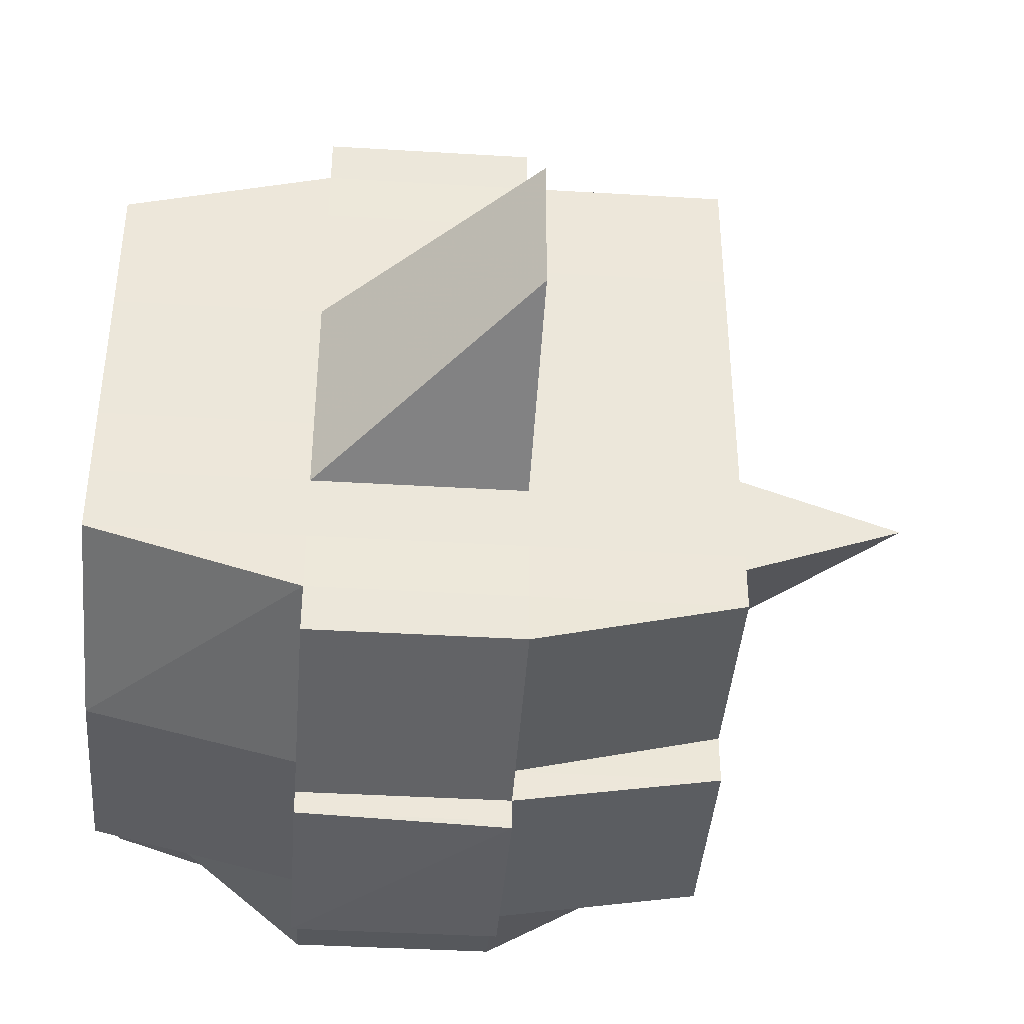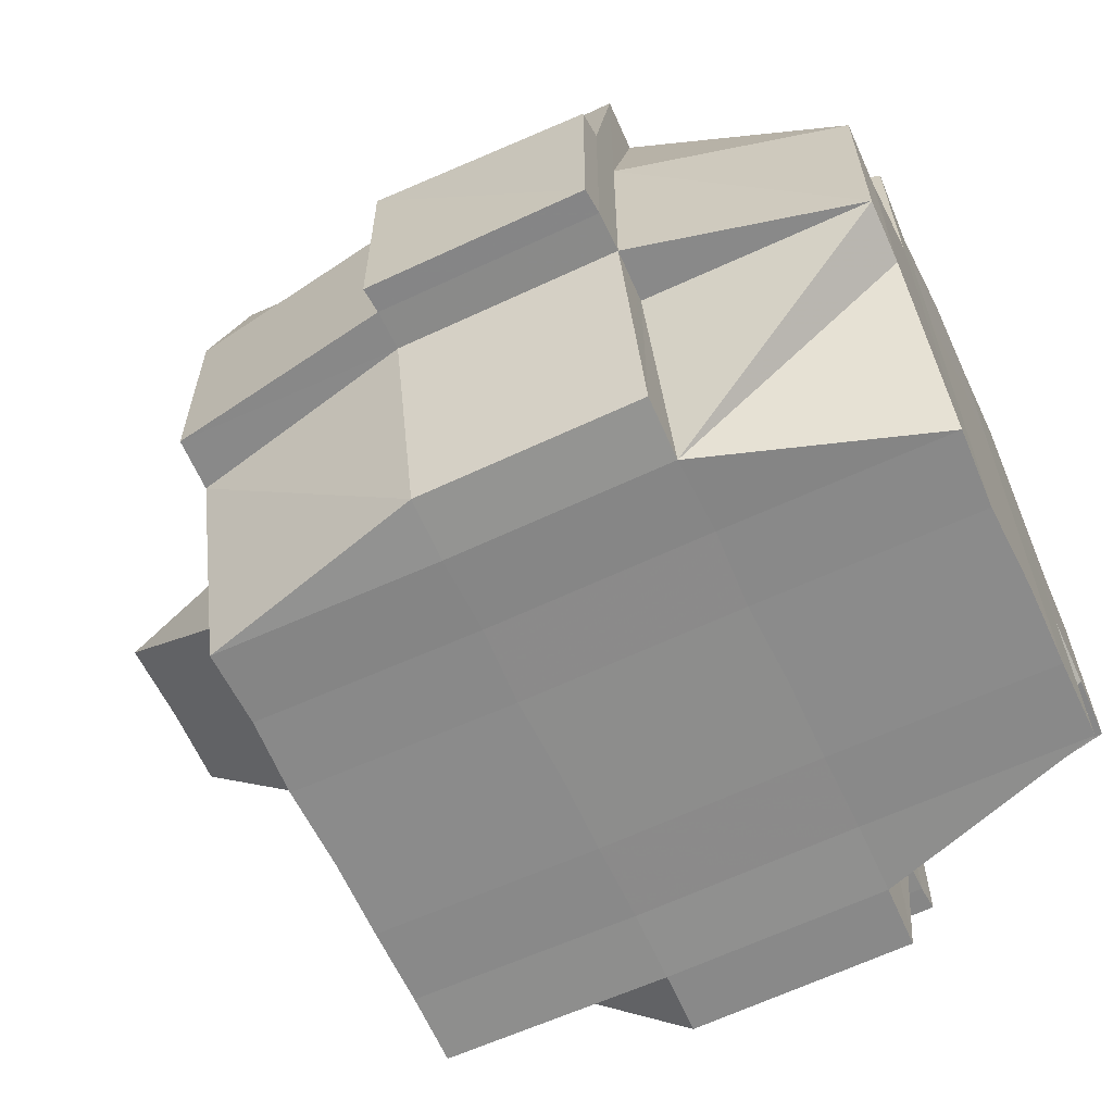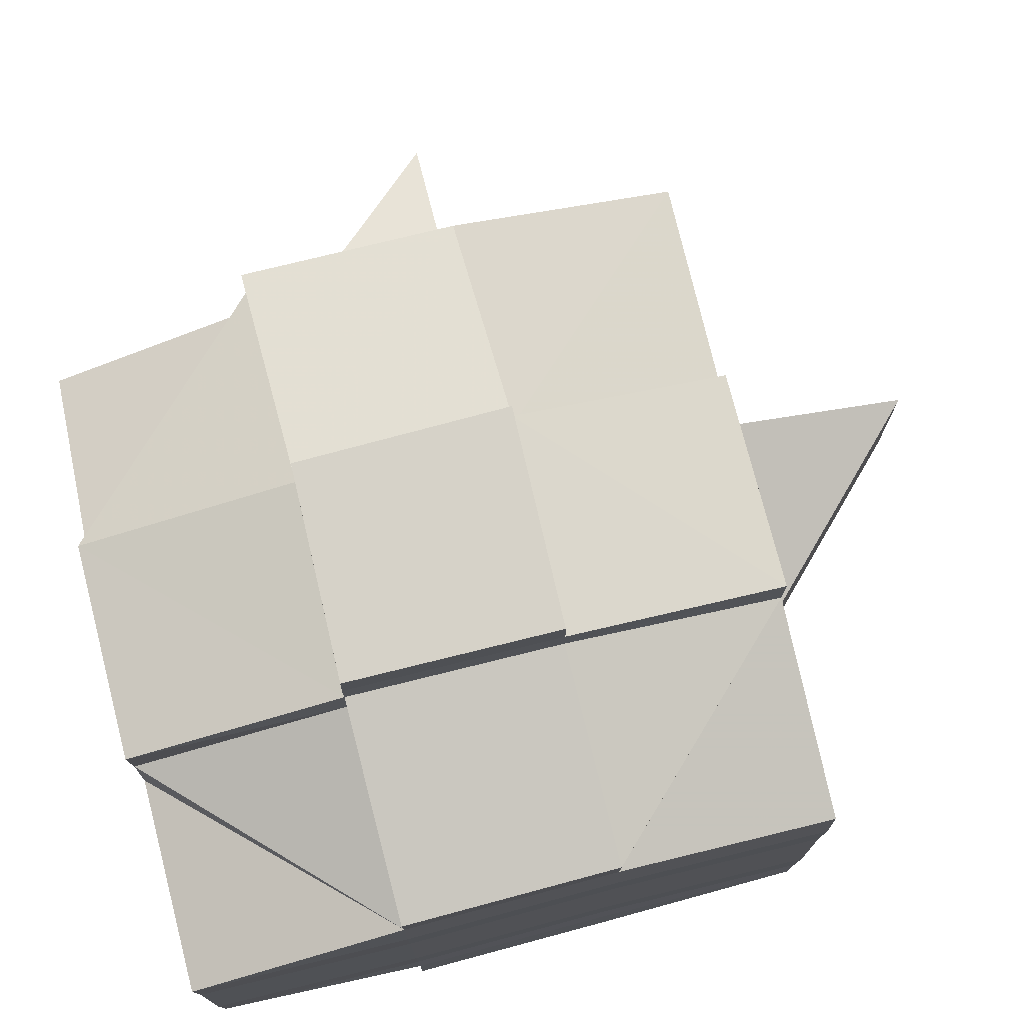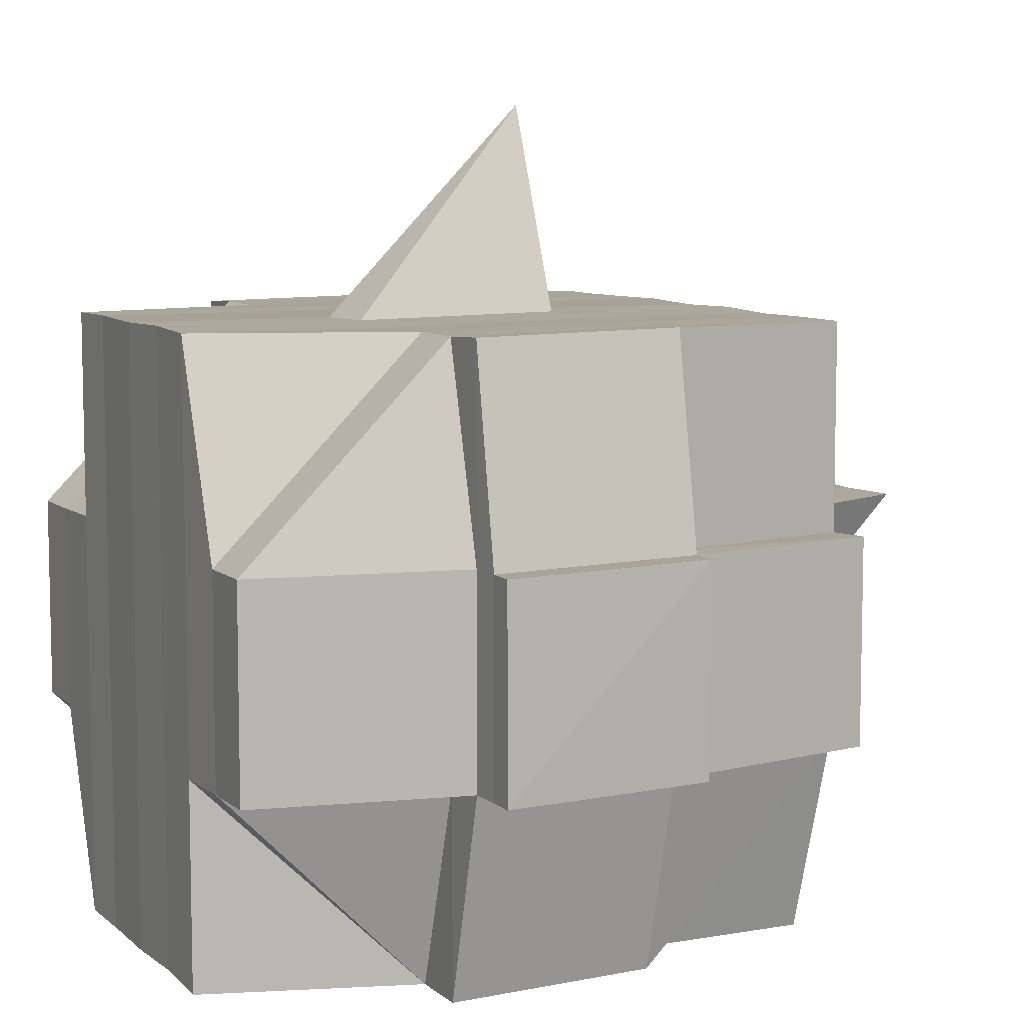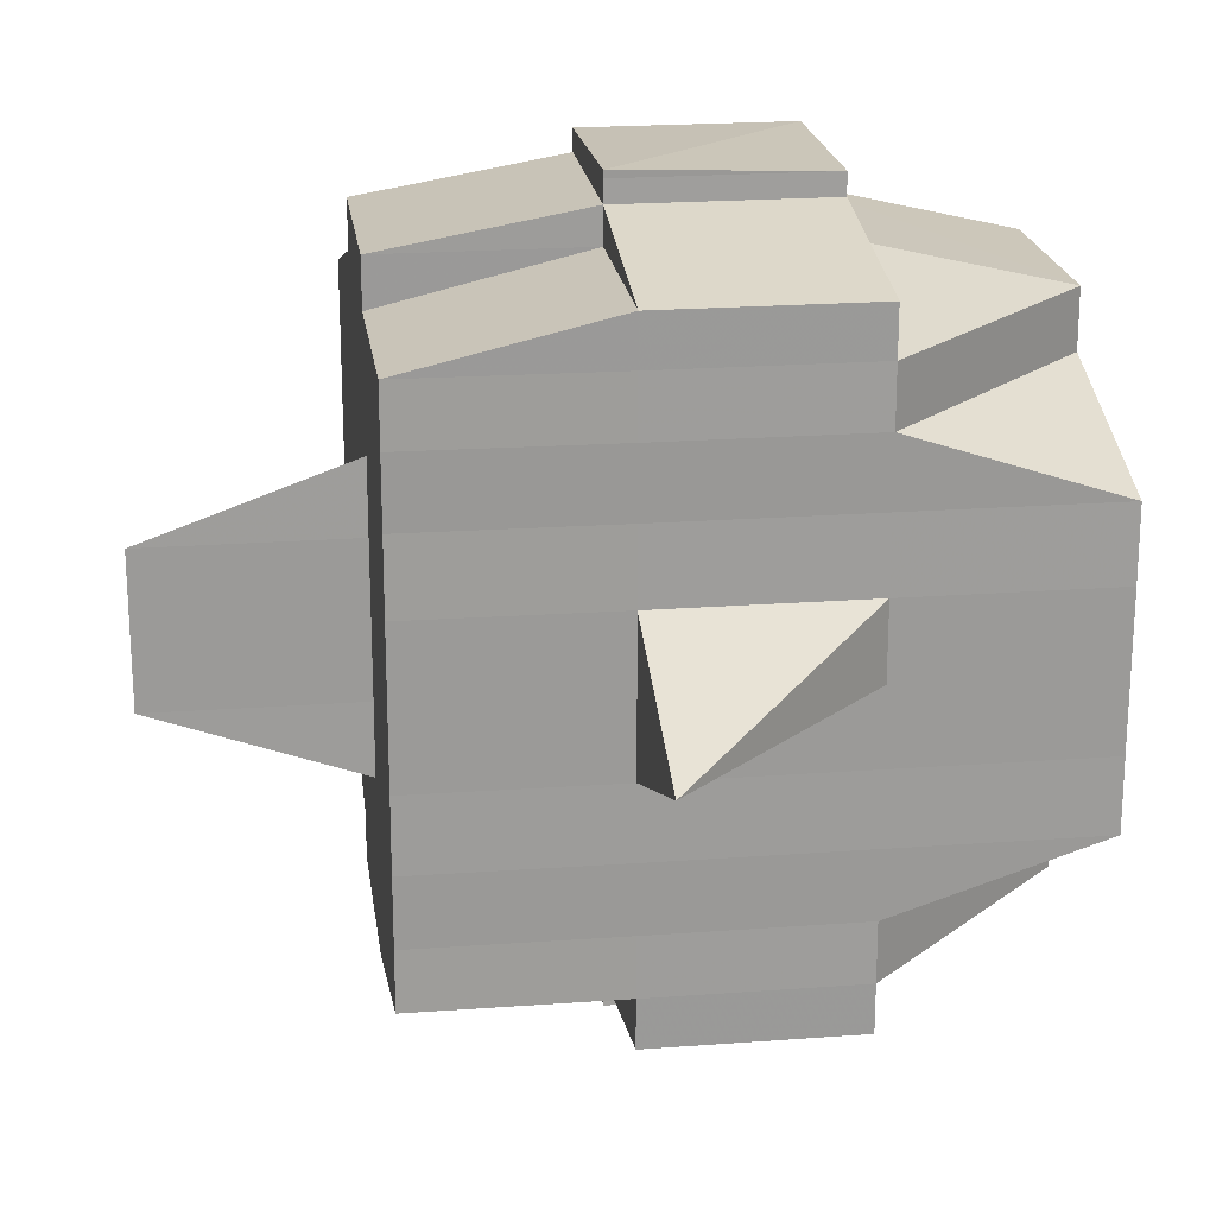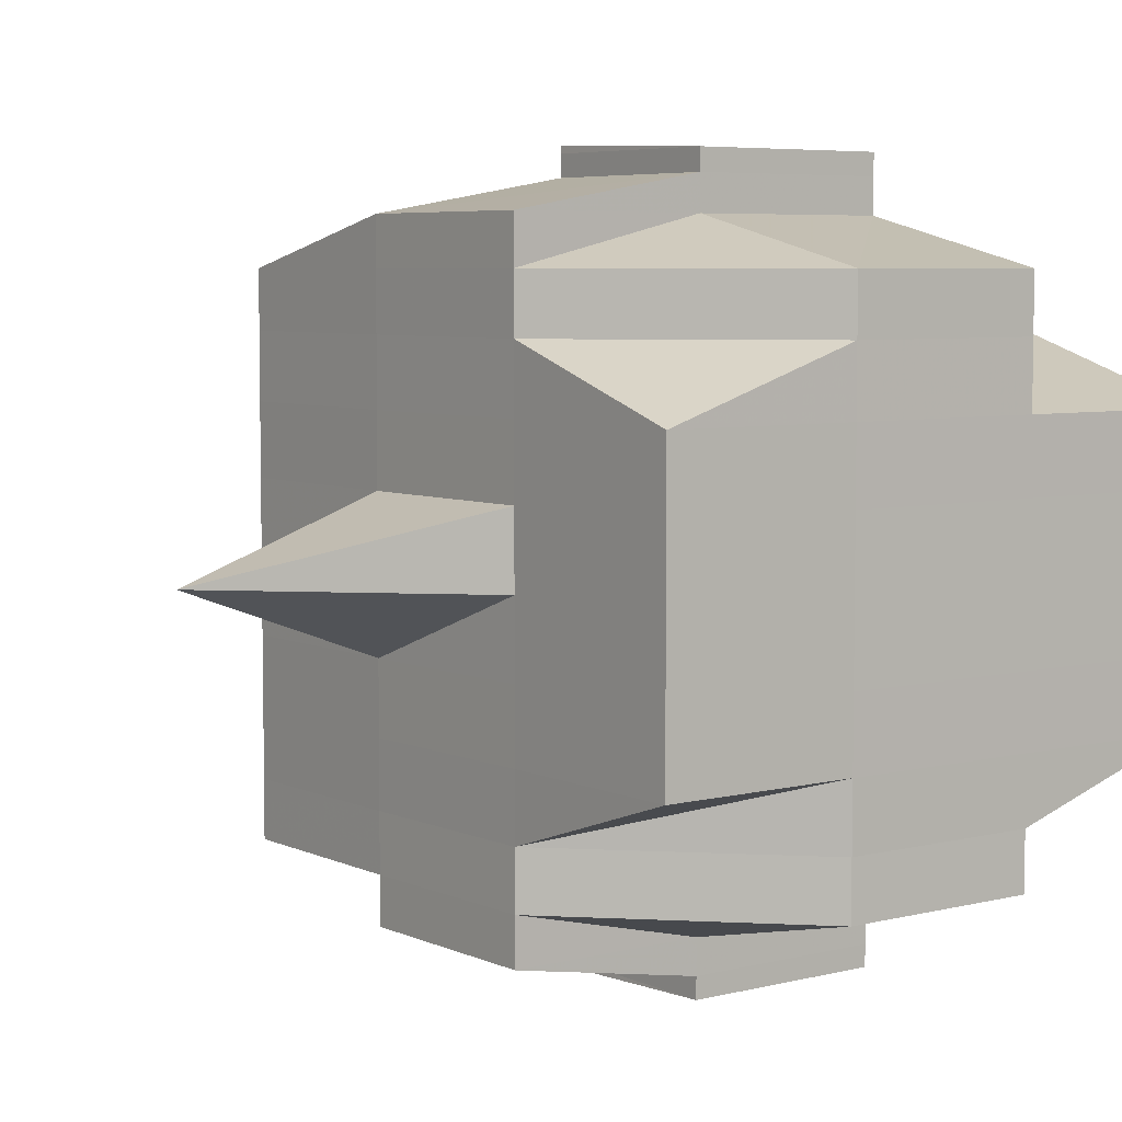
<metadata>
{"format":"obj","ext":"obj","renderer":"f3d","projection":"perspective","resolution":1024,"background":"white","views":[{"elev":-40.9,"azim":85.9,"up":"+Z"},{"elev":-63.9,"azim":-155.2,"up":"+Y"},{"elev":75.8,"azim":-14.3,"up":"+Z"},{"elev":8.0,"azim":-27.0,"up":"+Y"},{"elev":20.7,"azim":172.3,"up":"+Z"},{"elev":5.8,"azim":-126.8,"up":"+Z"}]}
</metadata>
<code>
o 1113
v 2205 1873 9.595
v 2205 1873 9.595
v 2205 1873 9.595
v 2205 1873 9.596
v 2205 1873 9.596
v 2205 1873 9.595
v 2205 1873 9.595
v 2205 1873 9.595
v 2205 1873 9.595
v 2205 1873 9.595
v 2205 1873 9.596
v 2205 1873 9.596
v 2205 1873 9.596
v 2205 1873 9.595
v 2205 1873 9.595
v 2205 1873 9.598
v 2205 1873 9.596
v 2205 1873 9.601
v 2205 1873 9.598
v 2205 1873 9.598
v 2205 1873 9.601
v 2205 1873 9.598
v 2205 1873 9.596
v 2205 1873 9.596
v 2205 1873 9.595
v 2205 1873 9.596
v 2205 1873 9.595
v 2205 1873 9.596
v 2205 1873 9.595
v 2205 1873 9.596
v 2205 1873 9.598
v 2205 1873 9.598
v 2205 1873 9.596
v 2205 1873 9.596
v 2205 1873 9.598
v 2205 1873 9.598
v 2205 1873 9.598
v 2205 1873 9.598
v 2205 1873 9.601
v 2205 1873 9.601
v 2205 1873 9.601
v 2205 1873 9.601
v 2205 1873 9.603
v 2205 1873 9.603
v 2205 1873 9.601
v 2205 1873 9.603
v 2205 1873 9.603
v 2205 1873 9.603
v 2205 1873 9.607
v 2205 1873 9.607
v 2205 1873 9.603
v 2205 1873 9.607
v 2205 1873 9.607
v 2205 1873 9.607
v 2205 1873 9.61
v 2205 1873 9.603
v 2205 1873 9.614
v 2205 1873 9.61
v 2205 1873 9.601
v 2205 1873 9.601
v 2205 1873 9.603
v 2205 1873 9.618
v 2205 1873 9.614
v 2205 1873 9.621
v 2205 1873 9.618
v 2205 1873 9.601
v 2205 1873 9.598
v 2205 1873 9.614
v 2205 1873 9.61
v 2205 1873 9.618
v 2205 1873 9.61
v 2205 1873 9.607
v 2205 1873 9.618
v 2205 1873 9.621
v 2205 1873 9.601
v 2205 1873 9.598
v 2205 1873 9.614
v 2205 1873 9.614
v 2205 1873 9.61
v 2205 1873 9.61
v 2205 1873 9.61
v 2205 1873 9.607
v 2205 1873 9.61
v 2205 1873 9.614
v 2205 1873 9.607
v 2205 1873 9.607
v 2205 1873 9.603
v 2205 1873 9.61
v 2205 1873 9.614
v 2205 1873 9.614
v 2205 1873 9.61
v 2205 1873 9.618
v 2205 1873 9.621
v 2205 1873 9.618
v 2205 1873 9.618
v 2205 1873 9.618
v 2205 1873 9.614
v 2205 1873 9.621
v 2205 1873 9.621
v 2205 1873 9.618
v 2205 1873 9.621
v 2205 1873 9.625
v 2205 1873 9.625
v 2205 1873 9.627
v 2205 1873 9.625
v 2205 1873 9.625
v 2205 1873 9.625
v 2205 1873 9.621
v 2205 1873 9.627
v 2205 1873 9.627
v 2205 1873 9.627
v 2205 1873 9.627
v 2205 1873 9.63
v 2205 1873 9.627
v 2205 1873 9.63
v 2205 1873 9.63
v 2205 1873 9.627
v 2205 1873 9.63
v 2205 1873 9.632
v 2205 1873 9.63
v 2205 1873 9.63
v 2205 1873 9.63
v 2205 1873 9.627
v 2205 1873 9.632
v 2205 1873 9.63
v 2205 1873 9.63
v 2205 1873 9.63
v 2205 1873 9.63
v 2205 1873 9.627
v 2205 1873 9.627
v 2205 1873 9.627
v 2205 1873 9.625
v 2205 1873 9.63
v 2205 1873 9.627
v 2205 1873 9.625
v 2205 1873 9.621
v 2205 1873 9.627
v 2205 1873 9.625
v 2205 1873 9.621
v 2205 1873 9.618
v 2205 1873 9.621
v 2205 1873 9.621
v 2205 1873 9.618
v 2205 1873 9.618
v 2205 1873 9.614
v 2205 1873 9.618
v 2205 1873 9.614
v 2205 1873 9.614
v 2205 1873 9.61
v 2205 1873 9.621
v 2205 1873 9.618
v 2205 1873 9.621
v 2205 1873 9.614
v 2205 1873 9.61
v 2205 1873 9.61
v 2205 1873 9.607
v 2205 1873 9.614
v 2205 1873 9.618
v 2205 1873 9.61
v 2205 1873 9.618
v 2205 1873 9.614
v 2205 1873 9.618
v 2205 1873 9.621
v 2205 1873 9.614
v 2205 1873 9.61
v 2205 1873 9.614
v 2205 1873 9.614
v 2205 1873 9.618
v 2205 1873 9.61
v 2205 1873 9.61
v 2205 1873 9.614
v 2205 1873 9.61
v 2205 1873 9.607
v 2205 1873 9.607
v 2205 1873 9.603
v 2205 1873 9.607
v 2205 1873 9.607
v 2205 1873 9.61
v 2205 1873 9.607
v 2205 1873 9.603
v 2205 1873 9.603
v 2205 1873 9.601
v 2205 1873 9.598
v 2205 1873 9.598
v 2205 1873 9.603
v 2205 1873 9.598
v 2205 1873 9.596
v 2205 1873 9.601
v 2205 1873 9.601
v 2205 1873 9.601
v 2205 1873 9.598
v 2205 1873 9.598
v 2205 1873 9.598
v 2205 1873 9.601
v 2205 1873 9.598
v 2205 1873 9.601
v 2205 1873 9.601
v 2205 1873 9.601
v 2205 1873 9.598
v 2205 1873 9.603
v 2205 1873 9.607
v 2205 1873 9.601
v 2205 1873 9.601
v 2205 1873 9.601
v 2205 1873 9.603
v 2205 1873 9.603
v 2205 1873 9.603
v 2205 1873 9.607
v 2205 1873 9.607
v 2205 1873 9.607
v 2205 1873 9.607
v 2205 1873 9.61
v 2205 1873 9.61
v 2205 1873 9.607
v 2205 1873 9.603
v 2205 1873 9.607
v 2205 1873 9.61
v 2205 1873 9.61
v 2205 1873 9.614
v 2205 1873 9.61
v 2205 1873 9.607
v 2205 1873 9.614
v 2205 1873 9.618
v 2205 1873 9.614
v 2205 1873 9.614
v 2205 1873 9.61
v 2205 1873 9.618
v 2205 1873 9.621
v 2205 1873 9.618
v 2205 1873 9.618
v 2205 1873 9.614
v 2205 1873 9.621
v 2205 1873 9.625
v 2205 1873 9.621
v 2205 1873 9.621
v 2205 1873 9.618
v 2205 1873 9.625
v 2205 1873 9.625
v 2205 1873 9.627
v 2205 1873 9.625
v 2205 1873 9.625
v 2205 1873 9.627
v 2205 1873 9.627
v 2205 1873 9.63
v 2205 1873 9.627
v 2205 1873 9.63
v 2205 1873 9.632
v 2205 1873 9.632
v 2205 1873 9.63
v 2205 1873 9.633
v 2205 1873 9.633
v 2205 1873 9.63
v 2205 1873 9.627
v 2205 1873 9.63
v 2205 1873 9.632
v 2205 1873 9.632
v 2205 1873 9.63
v 2205 1873 9.632
v 2205 1873 9.632
v 2205 1873 9.63
v 2205 1873 9.632
v 2205 1873 9.63
v 2205 1873 9.632
v 2205 1873 9.633
v 2205 1873 9.633
v 2205 1873 9.632
v 2205 1873 9.63
v 2205 1873 9.63
v 2205 1873 9.627
v 2205 1873 9.627
v 2205 1873 9.627
v 2205 1873 9.625
v 2205 1873 9.625
v 2205 1873 9.627
v 2205 1873 9.621
v 2205 1873 9.625
v 2205 1873 9.621
v 2205 1873 9.618
v 2205 1873 9.621
v 2205 1873 9.627
v 2205 1873 9.627
v 2205 1873 9.625
v 2205 1873 9.627
v 2205 1873 9.625
v 2205 1873 9.627
v 2205 1873 9.63
v 2205 1873 9.627
v 2205 1873 9.627
v 2205 1873 9.621
v 2205 1873 9.625
v 2205 1873 9.618
v 2205 1873 9.614
v 2205 1873 9.618
v 2205 1873 9.621
v 2205 1873 9.618
v 2205 1873 9.614
v 2205 1873 9.61
v 2205 1873 9.614
v 2205 1873 9.614
v 2205 1873 9.61
v 2205 1873 9.61
v 2205 1873 9.607
v 2205 1873 9.595
v 2205 1873 9.595
v 2205 1873 9.595
v 2205 1873 9.595
v 2205 1873 9.595
v 2205 1873 9.596
v 2205 1873 9.598
v 2205 1873 9.596
v 2205 1873 9.598
v 2205 1873 9.596
v 2205 1873 9.601
v 2205 1873 9.601
v 2205 1873 9.598
v 2205 1873 9.601
v 2205 1873 9.603
v 2205 1873 9.601
v 2205 1873 9.601
v 2205 1873 9.614
v 2205 1873 9.614
v 2205 1873 9.61
v 2205 1873 9.614
v 2205 1873 9.618
v 2205 1873 9.633
v 2205 1873 9.633
v 2205 1873 9.632
v 2205 1873 9.633
v 2205 1873 9.632
v 2205 1873 9.633
v 2205 1873 9.632
v 2205 1873 9.633
v 2205 1873 9.633
v 2205 1873 9.633
v 2205 1873 9.632
v 2205 1873 9.632
v 2205 1873 9.633
v 2205 1873 9.633
v 2205 1873 9.633
v 2205 1873 9.633
v 2205 1873 9.633
f 1 2 3
f 4 5 2
f 6 4 7
f 8 9 3
f 10 11 1
f 12 13 9
f 14 12 15
f 11 16 17
f 16 18 19
f 20 19 17
f 19 21 22
f 19 22 23
f 24 23 25
f 26 24 27
f 27 28 29
f 30 31 26
f 31 32 33
f 34 35 24
f 36 35 26
f 35 37 28
f 38 39 35
f 40 41 37
f 35 40 20
f 42 40 35
f 43 44 41
f 40 43 45
f 42 46 40
f 46 43 40
f 47 46 42
f 48 49 43
f 47 50 46
f 51 47 42
f 52 50 47
f 51 52 47
f 53 52 51
f 54 55 52
f 56 54 51
f 55 57 58
f 59 51 42
f 60 56 59
f 61 51 59
f 57 62 63
f 62 64 65
f 59 66 67
f 63 68 69
f 65 70 68
f 71 69 72
f 73 74 70
f 75 59 76
f 76 59 36
f 77 73 78
f 79 77 80
f 80 81 50
f 82 83 50
f 83 84 81
f 50 81 85
f 50 86 87
f 81 88 86
f 78 89 81
f 89 90 88
f 81 89 91
f 84 92 89
f 92 93 94
f 94 95 90
f 96 94 89
f 89 94 97
f 98 99 95
f 94 98 100
f 101 98 94
f 64 102 101
f 101 103 98
f 102 104 103
f 105 103 101
f 103 106 98
f 106 107 99
f 98 106 108
f 106 109 107
f 103 110 106
f 111 110 103
f 110 112 106
f 111 113 114
f 115 116 109
f 117 115 112
f 118 119 113
f 120 119 121
f 122 121 123
f 124 119 125
f 126 124 127
f 127 128 129
f 130 125 131
f 130 131 132
f 133 118 130
f 134 133 130
f 135 130 105
f 135 132 136
f 137 130 135
f 138 137 135
f 139 136 140
f 138 135 139
f 139 135 141
f 141 142 143
f 144 143 145
f 146 139 144
f 146 140 147
f 148 147 149
f 150 139 146
f 150 138 139
f 151 150 146
f 152 138 150
f 152 150 151
f 153 145 154
f 155 154 156
f 157 158 153
f 159 157 155
f 151 160 161
f 162 163 151
f 164 161 165
f 166 162 164
f 164 151 167
f 168 151 164
f 169 166 170
f 171 164 170
f 170 164 172
f 172 149 173
f 170 172 174
f 174 172 53
f 174 173 175
f 176 170 174
f 177 169 176
f 178 170 176
f 179 176 180
f 176 174 181
f 181 174 61
f 181 175 182
f 183 182 184
f 185 176 181
f 186 184 187
f 188 189 186
f 190 181 189
f 185 181 190
f 191 192 187
f 193 194 192
f 195 196 191
f 197 185 190
f 197 198 199
f 200 185 197
f 200 201 185
f 202 200 197
f 202 197 19
f 203 202 19
f 204 205 203
f 203 206 202
f 206 200 202
f 207 206 203
f 206 208 200
f 208 201 200
f 207 209 206
f 209 208 206
f 210 209 207
f 211 212 208
f 210 213 209
f 201 214 215
f 216 210 207
f 43 216 207
f 85 216 43
f 49 217 216
f 216 218 210
f 91 218 216
f 218 213 210
f 217 219 218
f 213 220 221
f 218 222 213
f 97 222 218
f 219 223 222
f 222 224 213
f 224 225 220
f 213 224 226
f 222 227 224
f 100 227 222
f 223 228 227
f 227 229 224
f 229 230 225
f 224 229 231
f 227 232 229
f 108 232 227
f 228 233 232
f 232 234 229
f 234 235 230
f 229 234 236
f 234 237 235
f 232 238 234
f 233 239 238
f 240 238 232
f 238 241 234
f 238 242 241
f 242 243 237
f 112 242 238
f 112 244 242
f 242 244 245
f 244 246 243
f 247 248 246
f 244 247 249
f 250 251 248
f 252 244 253
f 254 255 244
f 255 250 256
f 257 258 252
f 258 259 260
f 256 261 262
f 263 264 261
f 264 265 266
f 267 263 262
f 262 266 268
f 262 268 269
f 270 267 271
f 249 262 271
f 271 262 137
f 271 137 138
f 272 271 138
f 273 270 272
f 274 271 272
f 272 138 152
f 275 272 152
f 276 272 275
f 275 277 278
f 279 276 275
f 241 276 279
f 241 280 276
f 281 280 282
f 280 283 284
f 285 286 283
f 287 286 288
f 289 290 279
f 279 275 291
f 291 275 168
f 291 278 292
f 293 279 291
f 294 279 293
f 295 289 293
f 293 291 296
f 296 291 171
f 296 292 297
f 298 293 296
f 236 293 298
f 299 295 298
f 298 296 300
f 300 297 214
f 300 296 178
f 301 298 300
f 212 299 301
f 231 298 301
f 301 300 201
f 201 300 302
f 208 301 201
f 226 301 208
f 303 304 305
f 304 306 307
f 308 309 310
f 309 311 312
f 313 314 315
f 316 317 314
f 318 319 315
f 320 321 322
f 323 324 321
f 325 326 327
f 326 328 329
f 327 330 331
f 332 333 330
f 334 333 328
f 335 334 336
f 337 338 339
f 339 340 341

</code>
